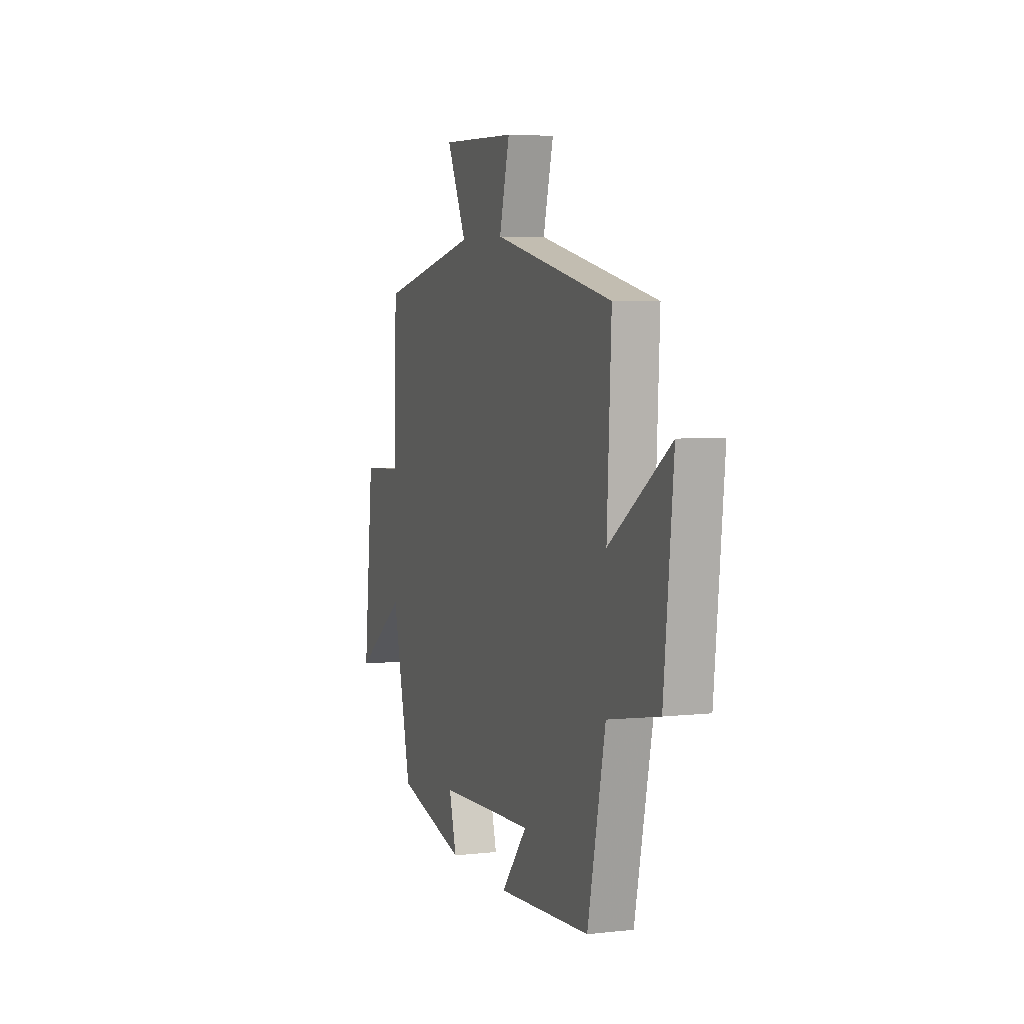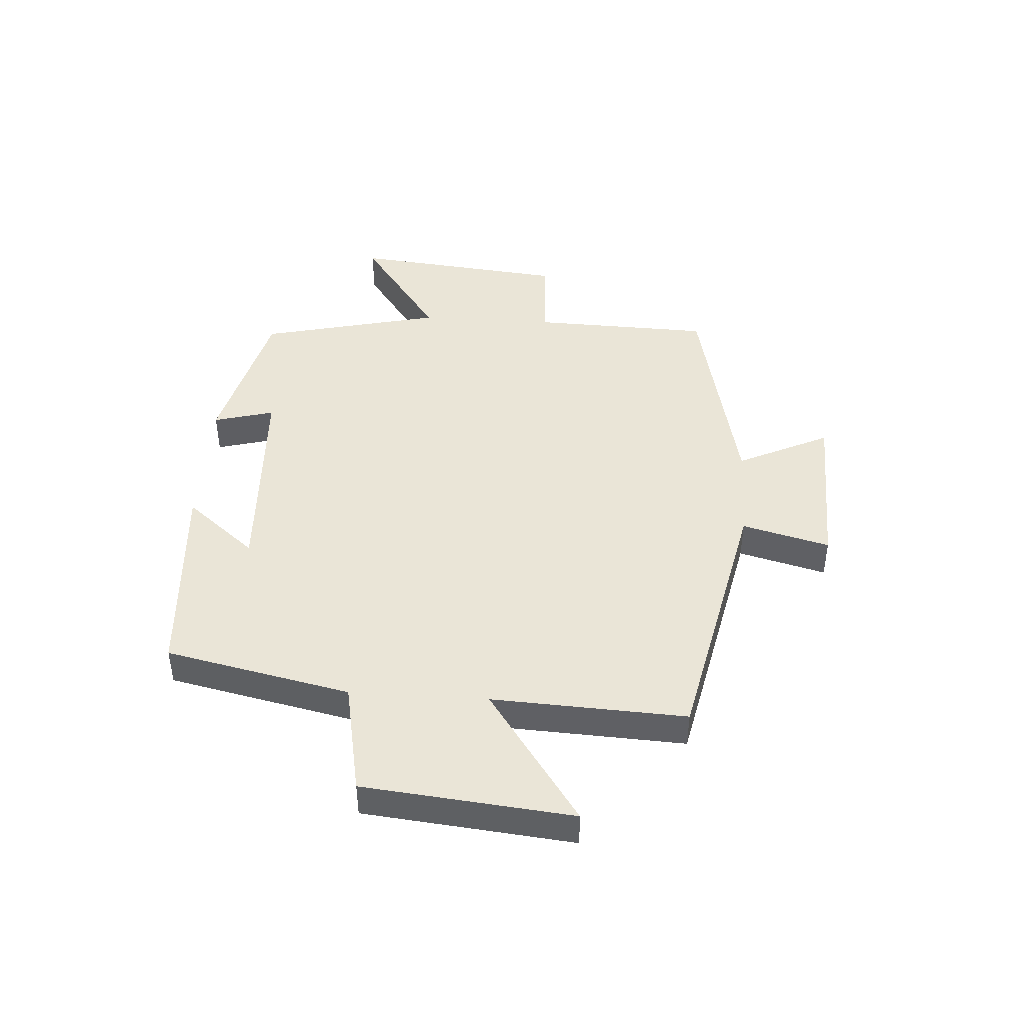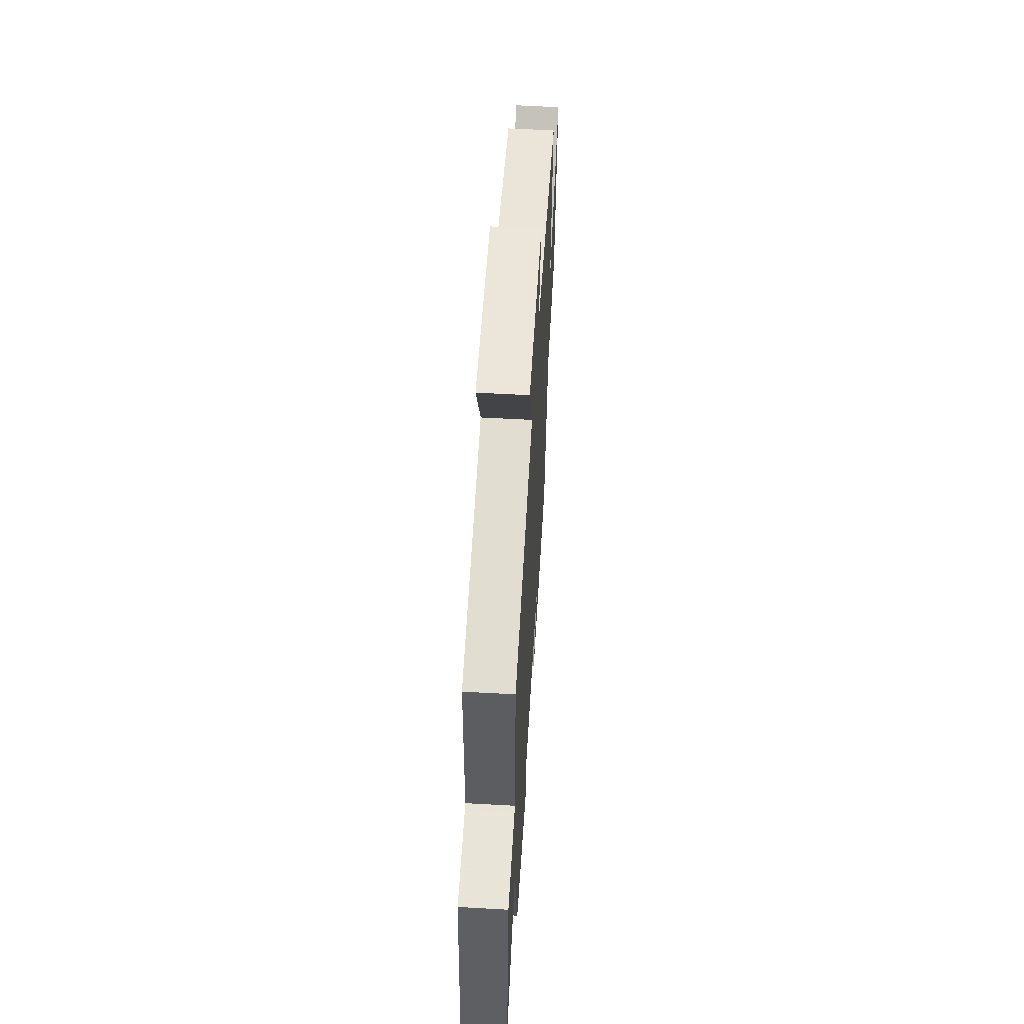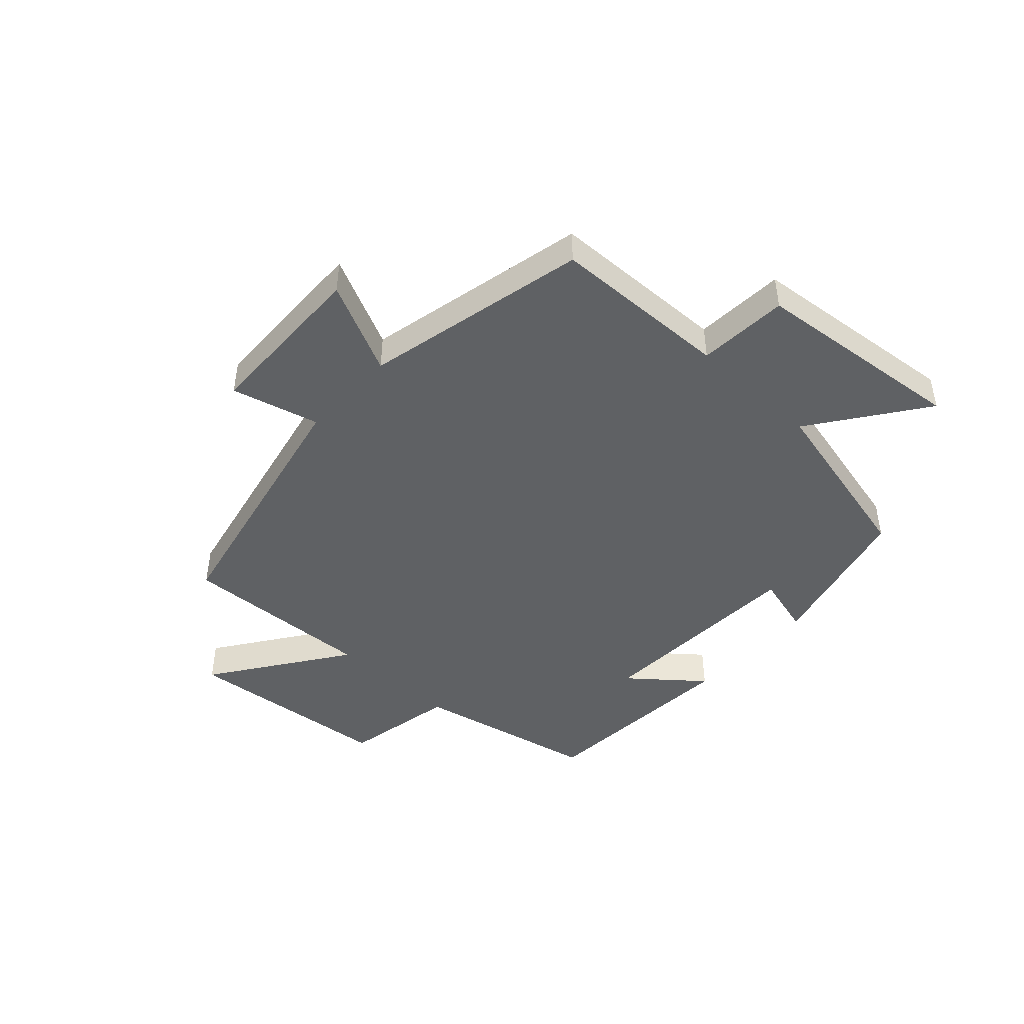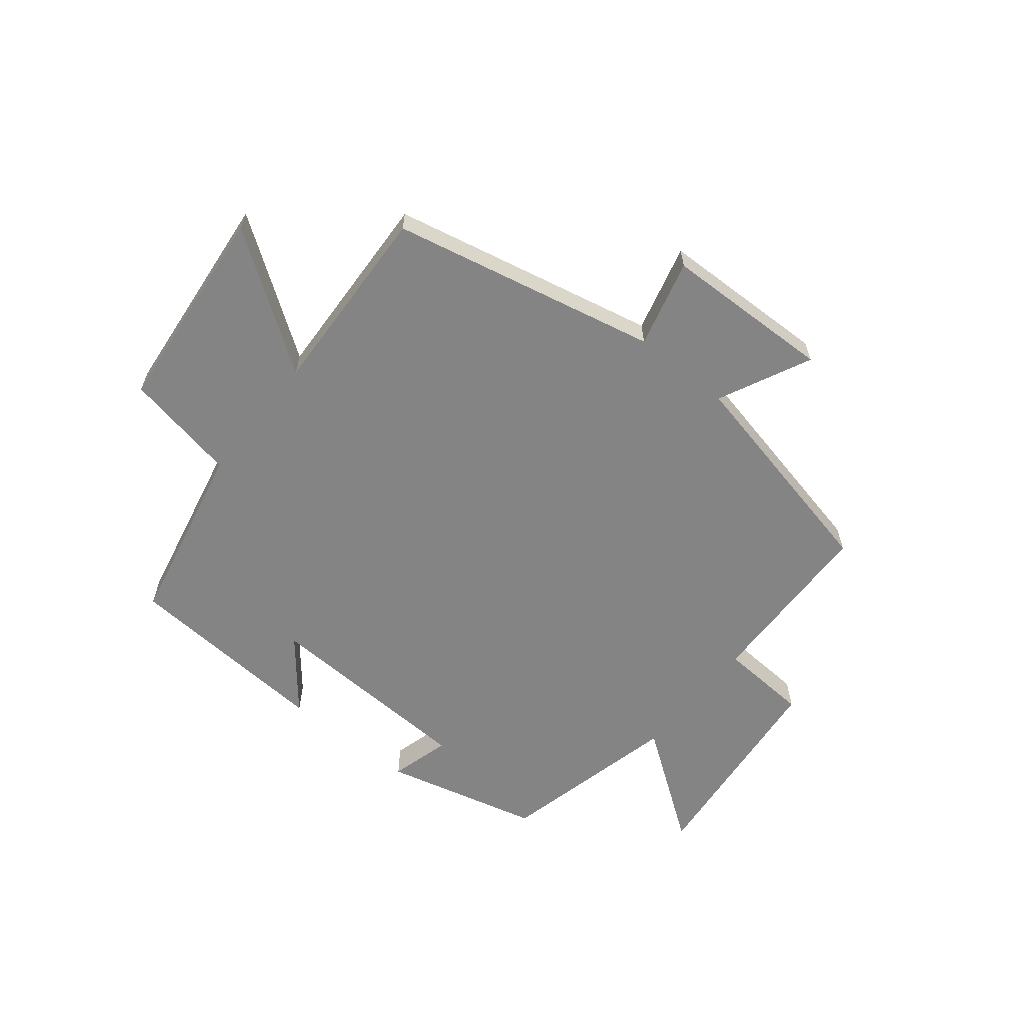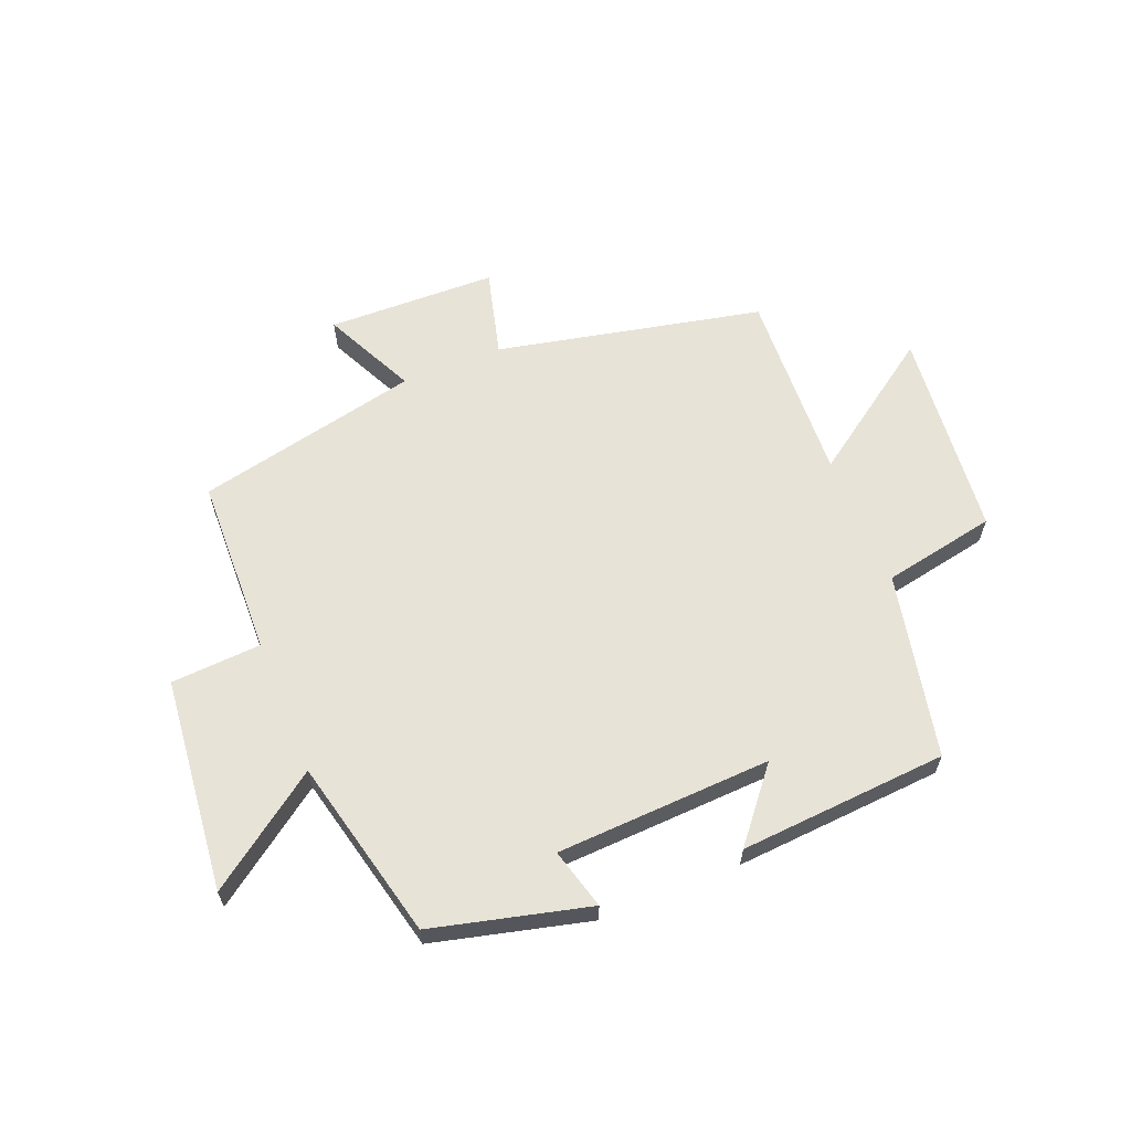
<metadata>
{"format":"obj","ext":"obj","renderer":"f3d","projection":"perspective","resolution":1024,"background":"white","views":[{"elev":5.1,"azim":-109.4,"up":"+Z"},{"elev":44.1,"azim":-86.3,"up":"+Y"},{"elev":56.3,"azim":93.4,"up":"+Z"},{"elev":-45.5,"azim":47.2,"up":"+Y"},{"elev":-61.3,"azim":-38.9,"up":"+Y"},{"elev":62.1,"azim":157.9,"up":"+Y"}]}
</metadata>
<code>
v 0.427 0.07 -0.433
v 0.161 0.07 -0.5
v 0.189 0.07 -0.397
v -0.177 0.07 -0.381
v -0.079 0.07 -0.5
v -0.433 0.07 -0.476
v -0.5 0.07 -0.162
v -0.693 0.07 -0.125
v -0.729 0.07 0.231
v -0.5 0.07 0.072
v -0.516 0.07 0.402
v -0.064 0.07 0.5
v -0.103 0.07 0.649
v 0.185 0.07 0.657
v 0.11 0.07 0.5
v 0.491 0.07 0.417
v 0.5 0.07 0.112
v 0.654 0.07 0.103
v 0.692 0.07 -0.261
v 0.5 0.07 -0.124
v 0.427 0 -0.433
v 0.161 0 -0.5
v 0.189 0 -0.397
v -0.177 0 -0.381
v -0.079 0 -0.5
v -0.433 0 -0.476
v -0.5 0 -0.162
v -0.693 0 -0.125
v -0.729 0 0.231
v -0.5 0 0.072
v -0.516 0 0.402
v -0.064 0 0.5
v -0.103 0 0.649
v 0.185 0 0.657
v 0.11 0 0.5
v 0.491 0 0.417
v 0.5 0 0.112
v 0.654 0 0.103
v 0.692 0 -0.261
v 0.5 0 -0.124
f 17 18 19 20
f 17 20 1
f 16 17 1
f 15 16 1
f 12 13 14 15
f 12 15 1
f 11 12 1
f 10 11 1
f 7 8 9 10
f 4 5 6 7
f 3 4 7 10
f 1 2 3
f 1 3 10
f 40 39 38 37
f 21 40 37
f 21 37 36
f 21 36 35
f 35 34 33 32
f 21 35 32
f 21 32 31
f 21 31 30
f 30 29 28 27
f 27 26 25 24
f 30 27 24 23
f 23 22 21
f 30 23 21
f 1 21 22 2
f 2 22 23 3
f 3 23 24 4
f 4 24 25 5
f 5 25 26 6
f 6 26 27 7
f 7 27 28 8
f 8 28 29 9
f 9 29 30 10
f 10 30 31 11
f 11 31 32 12
f 12 32 33 13
f 13 33 34 14
f 14 34 35 15
f 15 35 36 16
f 16 36 37 17
f 17 37 38 18
f 18 38 39 19
f 19 39 40 20
f 20 40 21 1

</code>
